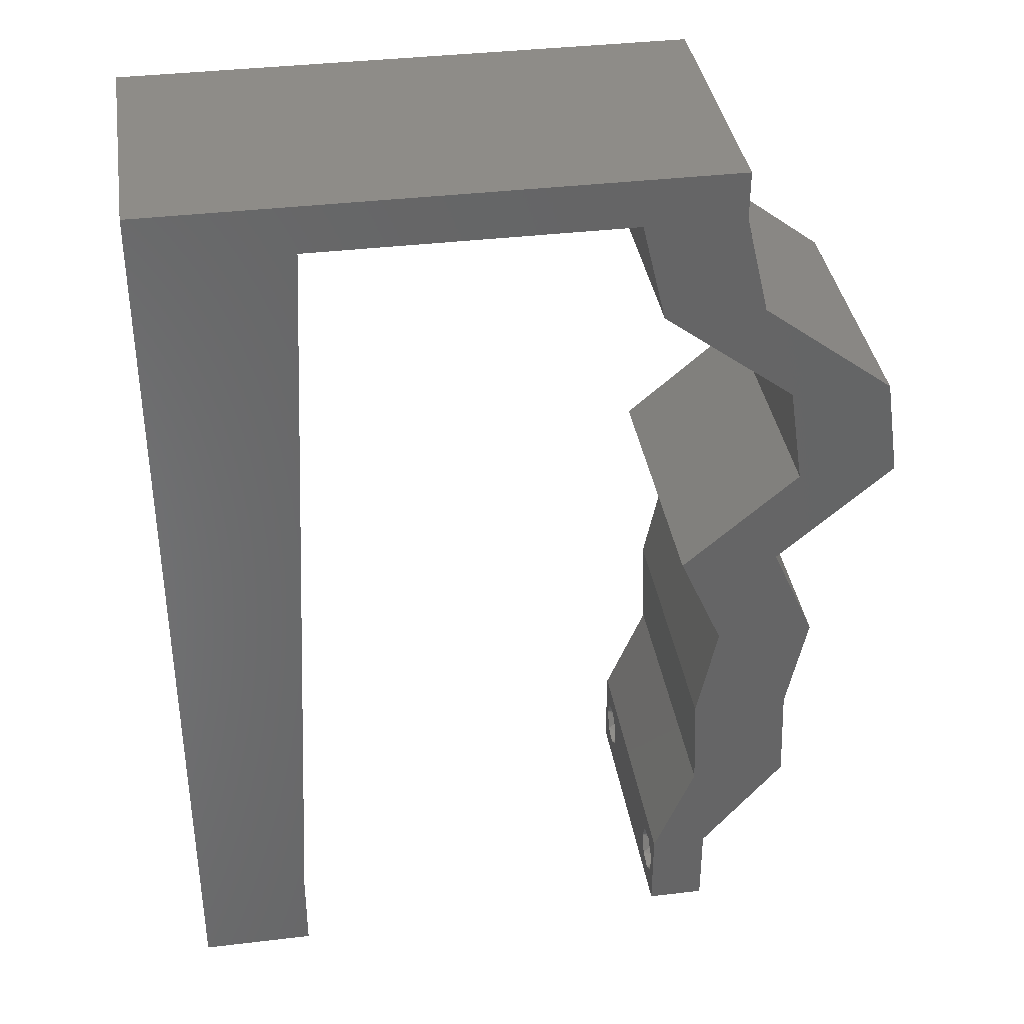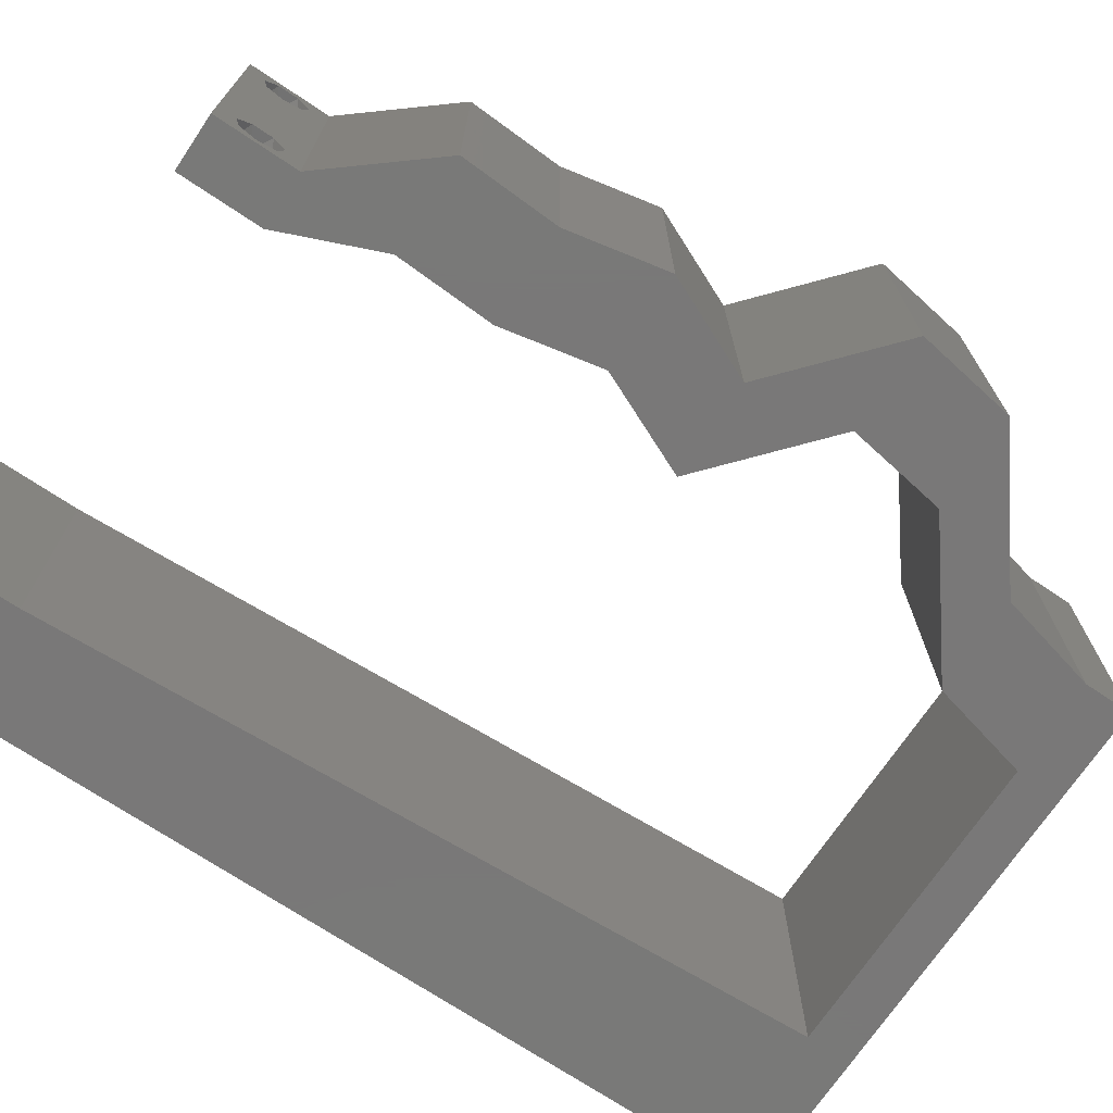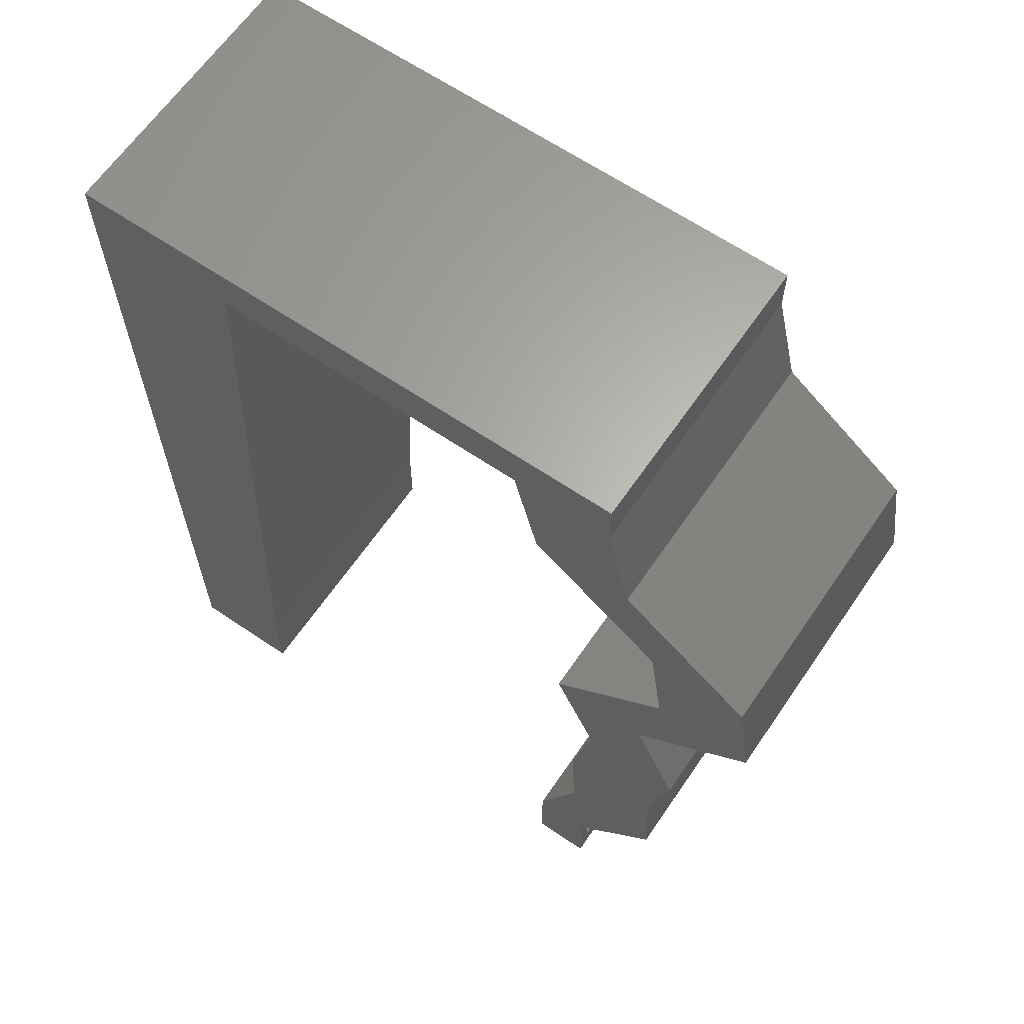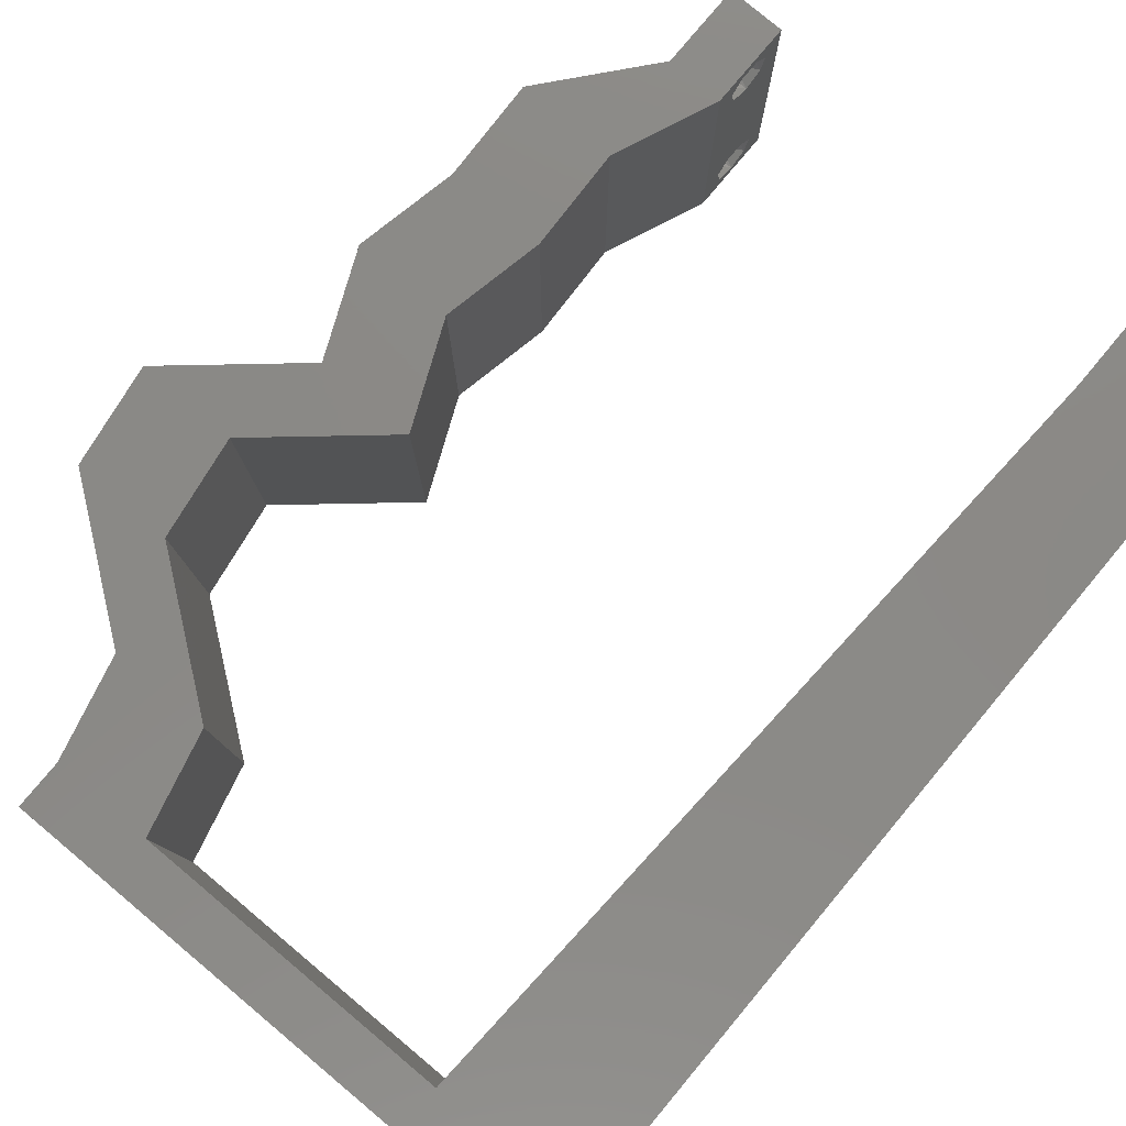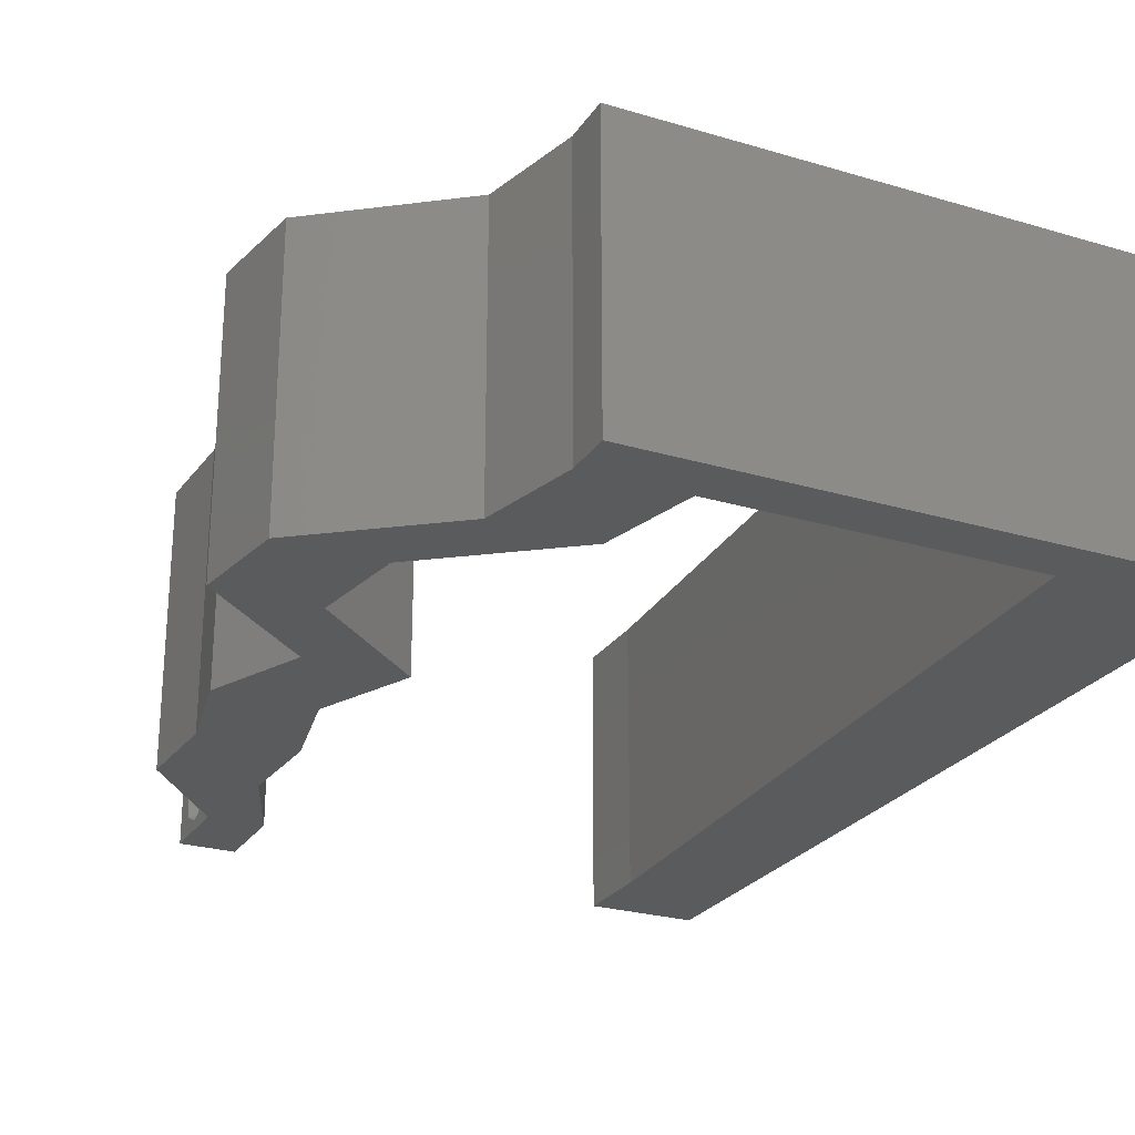
<metadata>
{"format":"stl","ext":"stl","renderer":"f3d","projection":"perspective","resolution":1024,"background":"white","views":[{"elev":37.0,"azim":-8.8,"up":"+Y"},{"elev":-71.4,"azim":56.2,"up":"+Z"},{"elev":64.1,"azim":34.4,"up":"+Y"},{"elev":79.6,"azim":-140.1,"up":"+Z"},{"elev":-25.3,"azim":154.3,"up":"+Z"}]}
</metadata>
<code>
# stl→obj: 238 verts, 480 faces
v 0.04 0 0.01
v 0.04 -0.006 0.01
v 0.04 -0.002262 0.003932
v 0.04 -0.003 0.0159
v 0.04 -0.001671 0.00134
v 0.04 0 0
v 0.04 -0.001343 0.002778
v 0.04 -0.004657 0.002778
v 0.04 -0.006 0
v 0.04 -0.004329 0.00134
v 0.04 -0.003 0.0007
v 0.04 -0.002262 0.01913
v 0.04 -0.001343 0.01798
v 0.04 0 0.02
v 0.04 -0.004657 0.01798
v 0.04 -0.003738 0.01913
v 0.04 -0.006 0.02
v 0.04 -0.004329 0.01654
v 0.04 -0.001671 0.01654
v 0.04 -0.003738 0.003932
v 0.036 -0.006 0.01
v 0.036 0 0.01
v 0.036 -0.002262 0.003932
v 0.036 -0.003 0.0159
v 0.036 -0.001343 0.002778
v 0.036 0 0
v 0.036 -0.001671 0.00134
v 0.036 -0.004329 0.00134
v 0.036 -0.006 0
v 0.036 -0.004657 0.002778
v 0.036 -0.003 0.0007
v 0.036 -0.003738 0.01913
v 0.036 -0.004657 0.01798
v 0.036 -0.006 0.02
v 0.036 0 0.02
v 0.036 -0.001343 0.01798
v 0.036 -0.002262 0.01913
v 0.036 -0.004329 0.01654
v 0.036 -0.001671 0.01654
v 0.036 -0.003738 0.003932
v 0.01022 0.0453 0.02
v 0.01077 0.05662 0.02
v 0.006197 0.05398 0.02
v 0.03893 0.007078 0.02
v 0.04558 0.01416 0.02
v 0.03864 0.01416 0.02
v 0.04587 0.007078 0.02
v 0.0417 0.04954 0.02
v 0.04 0.05662 0.02
v 0.03653 0.05371 0.02
v 0 -0.006 0.02
v 0.008 -0.006 0.02
v 0.004 -0.003 0.02
v 0.008 0 0.02
v 0 0 0.02
v 0 0.024 0.02
v 0 0.012 0.02
v 0.004713 0.01719 0.02
v 0 0.036 0.02
v 0.009662 0.03397 0.02
v 0 0.048 0.02
v 0.008554 0.01132 0.02
v 0.009108 0.02265 0.02
v 0.04512 0.03539 0.02
v 0.05099 0.04247 0.02
v 0.04405 0.04247 0.02
v 0.05207 0.03539 0.02
v 0.004138 0.005831 0.02
v 0 0.06 0.02
v 0.01 0.06 0.02
v 0.04703 0.02123 0.02
v 0.04009 0.02123 0.02
v 0.03306 0.05662 0.02
v 0.03476 0.04954 0.02
v 0.04392 0.02831 0.02
v 0.03698 0.02831 0.02
v 0.005323 0.02851 0.02
v 0.038 -0.003 0.02
v 0.04 0.06 0.02
v 0.03592 0.05739 0.02
v 0.03 0.06 0.02
v 0.02191 0.05662 0.02
v 0.02 0.06 0.02
v 0 -0.006 0.01
v 0 -0.003 0.015
v 0 0 0.01
v 0 -0.006 0
v 0 -0.003 0.005
v 0 0 0
v 0.004 -0.006 0.015
v 0.008 -0.006 0.01
v 0.004 -0.006 0.005
v 0.008 -0.006 0
v 0 0.009 0.0114
v 0 0.06 0
v 0 0.051 0.0086
v 0 0.06 0.01
v 0 0.048 0
v 0 0.0415 0.009767
v 0 0.03 0.01
v 0 0.036 0
v 0 0.0185 0.01023
v 0 0.024 0
v 0 0.012 0
v 0 0.005337 0.005128
v 0 0.05466 0.01487
v 0.01022 0.0453 0
v 0.006197 0.05398 0
v 0.01077 0.05662 0
v 0.04587 0.007078 0
v 0.03893 0.007078 0
v 0.04558 0.01416 0
v 0.03864 0.01416 0
v 0.0417 0.04954 0
v 0.03653 0.05371 0
v 0.04 0.05662 0
v 0.004 -0.003 0
v 0.008 0 0
v 0.004713 0.01719 0
v 0.009662 0.03397 0
v 0.008554 0.01132 0
v 0.009108 0.02265 0
v 0.05099 0.04247 0
v 0.05207 0.03539 0
v 0.04512 0.03539 0
v 0.04405 0.04247 0
v 0.004138 0.005831 0
v 0.01 0.06 0
v 0.04009 0.02123 0
v 0.04703 0.02123 0
v 0.03306 0.05662 0
v 0.03476 0.04954 0
v 0.03698 0.02831 0
v 0.04392 0.02831 0
v 0.005323 0.02851 0
v 0.038 -0.003 0
v 0.03592 0.05739 0
v 0.04 0.06 0
v 0.03 0.06 0
v 0.02191 0.05662 0
v 0.02 0.06 0
v 0.008 0 0.01
v 0.008 -0.003 0.015
v 0.008 -0.003 0.005
v 0.015 0.06 0.01134
v 0.025 0.06 0.008977
v 0.006575 0.06 0.007337
v 0.03344 0.06 0.01273
v 0.04 0.06 0.01
v 0.03407 0.06 0.005945
v 0.005798 0.06 0.01422
v 0.04 0.05662 0.01
v 0.04085 0.05308 0.015
v 0.0417 0.04954 0.01
v 0.04085 0.05308 0.005
v 0.04635 0.04601 0.005946
v 0.04635 0.04601 0.01427
v 0.05099 0.04247 0.01
v 0.05153 0.03893 0.015
v 0.05207 0.03539 0.01
v 0.05153 0.03893 0.005
v 0.04799 0.03185 0.005494
v 0.04799 0.03185 0.01448
v 0.04392 0.02831 0.01
v 0.04547 0.02477 0.015
v 0.04703 0.02123 0.01
v 0.04547 0.02477 0.005
v 0.0463 0.01769 0.015
v 0.04558 0.01416 0.01
v 0.0463 0.01769 0.005
v 0.04572 0.01062 0.015
v 0.04587 0.007078 0.01
v 0.04572 0.01062 0.005
v 0.04293 0.003539 0.015
v 0.04293 0.003539 0.005
v 0.03746 0.003539 0.015
v 0.03893 0.007078 0.01
v 0.03746 0.003539 0.005
v 0.03878 0.01062 0.015
v 0.03864 0.01416 0.01
v 0.03878 0.01062 0.005
v 0.03936 0.01769 0.015
v 0.04009 0.02123 0.01
v 0.03936 0.01769 0.005
v 0.03698 0.02831 0.01
v 0.03853 0.02477 0.015
v 0.03853 0.02477 0.005
v 0.04105 0.03185 0.005494
v 0.04105 0.03185 0.01448
v 0.04512 0.03539 0.01
v 0.04459 0.03893 0.015
v 0.04405 0.04247 0.01
v 0.04459 0.03893 0.005
v 0.03941 0.04601 0.005946
v 0.03941 0.04601 0.01427
v 0.03476 0.04954 0.01
v 0.03391 0.05308 0.015
v 0.03306 0.05662 0.01
v 0.03391 0.05308 0.005
v 0.01837 0.05662 0.01009
v 0.01077 0.05662 0.01
v 0.0262 0.05662 0.00683
v 0.02664 0.05662 0.0137
v 0.01035 0.04811 0.008236
v 0.008416 0.008513 0.008236
v 0.009916 0.03916 0.009677
v 0.008854 0.01746 0.009677
v 0.009385 0.02831 0.009892
v 0.008268 0.005472 0.015
v 0.0375 -0.003738 0.01607
v 0.0385 -0.002262 0.01607
v 0.03712 -0.002262 0.01607
v 0.03888 -0.003738 0.01607
v 0.03727 -0.004329 0.01866
v 0.03873 -0.004657 0.01722
v 0.03725 -0.004657 0.01722
v 0.03873 -0.003 0.0193
v 0.03725 -0.003 0.0193
v 0.03875 -0.004329 0.01866
v 0.03798 -0.001664 0.01865
v 0.03685 -0.001671 0.01866
v 0.03727 -0.001343 0.01722
v 0.03875 -0.001343 0.01722
v 0.03914 -0.001674 0.01866
v 0.0375 -0.003738 0.0008684
v 0.03727 -0.002262 0.0008684
v 0.03874 -0.002242 0.0008785
v 0.03888 -0.003738 0.0008684
v 0.03727 -0.004329 0.00346
v 0.03873 -0.003 0.0041
v 0.03875 -0.004329 0.00346
v 0.03873 -0.001343 0.002022
v 0.03727 -0.001671 0.00346
v 0.03725 -0.001343 0.002022
v 0.03725 -0.003 0.0041
v 0.03875 -0.001671 0.00346
v 0.03873 -0.004657 0.002022
v 0.03725 -0.004657 0.002022
f 1 2 3
f 1 4 2
f 5 6 7
f 8 9 10
f 9 11 10
f 5 11 6
f 12 13 14
f 15 16 17
f 14 17 12
f 17 18 15
f 12 17 16
f 9 6 11
f 8 2 9
f 14 19 1
f 13 19 14
f 2 18 17
f 6 1 7
f 1 19 4
f 4 18 2
f 7 1 3
f 20 2 8
f 3 2 20
f 21 22 23
f 21 24 22
f 25 26 27
f 28 29 30
f 28 31 29
f 26 31 27
f 32 33 34
f 35 36 37
f 37 34 35
f 34 33 38
f 32 34 37
f 35 39 36
f 26 29 31
f 25 22 26
f 34 38 21
f 22 39 35
f 29 21 30
f 21 38 24
f 24 39 22
f 30 21 40
f 40 21 23
f 23 22 25
f 41 42 43
f 44 45 46
f 47 45 44
f 48 49 50
f 51 52 53
f 54 55 53
f 56 57 58
f 41 59 60
f 61 59 41
f 62 63 58
f 64 65 66
f 67 65 64
f 55 54 68
f 69 61 43
f 42 70 43
f 45 71 72
f 46 45 72
f 70 69 43
f 73 74 50
f 71 75 72
f 72 75 76
f 59 56 77
f 63 60 77
f 61 41 43
f 74 48 50
f 62 57 68
f 34 17 78
f 63 56 58
f 60 59 77
f 52 54 53
f 55 51 53
f 57 62 58
f 14 35 78
f 49 79 80
f 56 63 77
f 50 49 80
f 73 50 80
f 57 55 68
f 79 81 80
f 65 48 66
f 17 14 78
f 35 34 78
f 81 73 80
f 54 62 68
f 48 74 66
f 75 67 64
f 76 75 64
f 14 47 44
f 35 14 44
f 73 81 82
f 42 83 70
f 83 42 82
f 81 83 82
f 84 85 86
f 55 85 51
f 87 88 89
f 86 88 84
f 51 85 84
f 86 85 55
f 84 88 87
f 89 88 86
f 52 90 91
f 84 90 51
f 87 92 84
f 91 92 93
f 51 90 52
f 91 90 84
f 93 92 87
f 84 92 91
f 55 94 86
f 95 96 97
f 98 96 95
f 57 94 55
f 99 100 59
f 101 100 99
f 101 99 98
f 59 100 56
f 56 100 102
f 103 100 101
f 56 102 57
f 61 99 59
f 104 102 103
f 102 100 103
f 89 105 104
f 69 106 61
f 61 96 99
f 104 94 102
f 104 105 94
f 61 106 96
f 102 94 57
f 99 96 98
f 97 106 69
f 86 105 89
f 94 105 86
f 96 106 97
f 107 108 109
f 110 111 112
f 112 111 113
f 114 115 116
f 87 117 93
f 118 117 89
f 103 119 104
f 120 101 107
f 107 101 98
f 121 119 122
f 123 124 125
f 126 123 125
f 89 127 118
f 95 108 98
f 109 108 128
f 129 112 113
f 130 112 129
f 128 108 95
f 131 115 132
f 133 134 129
f 134 130 129
f 101 135 103
f 122 135 120
f 98 108 107
f 132 115 114
f 121 127 104
f 29 136 9
f 122 119 103
f 120 135 101
f 93 117 118
f 89 117 87
f 104 119 121
f 6 136 26
f 116 137 138
f 103 135 122
f 115 137 116
f 131 137 115
f 104 127 89
f 138 137 139
f 9 136 6
f 26 136 29
f 139 137 131
f 118 127 121
f 114 123 126
f 114 126 132
f 124 134 125
f 125 134 133
f 6 111 110
f 26 111 6
f 140 139 131
f 128 141 109
f 109 141 140
f 140 141 139
f 142 143 91
f 52 143 54
f 118 144 93
f 91 144 142
f 54 143 142
f 91 143 52
f 93 144 91
f 142 144 118
f 128 145 141
f 81 146 83
f 145 146 141
f 83 146 145
f 128 147 145
f 81 148 146
f 141 146 139
f 83 145 70
f 95 147 128
f 97 147 95
f 79 148 81
f 149 148 79
f 146 150 139
f 145 151 70
f 148 150 146
f 147 151 145
f 139 150 138
f 138 150 149
f 69 151 97
f 70 151 69
f 97 151 147
f 149 150 148
f 149 79 49
f 152 149 49
f 116 138 149
f 116 149 152
f 152 153 154
f 48 153 49
f 116 155 114
f 154 155 152
f 49 153 152
f 154 153 48
f 152 155 116
f 114 155 154
f 114 156 123
f 65 157 48
f 48 157 154
f 158 157 65
f 157 156 154
f 158 156 157
f 154 156 114
f 123 156 158
f 67 159 65
f 158 159 160
f 123 161 124
f 160 161 158
f 65 159 158
f 160 159 67
f 158 161 123
f 124 161 160
f 124 162 134
f 75 163 67
f 67 163 160
f 164 163 75
f 163 162 160
f 164 162 163
f 160 162 124
f 134 162 164
f 75 165 164
f 166 165 71
f 164 167 134
f 130 167 166
f 71 165 75
f 164 165 166
f 134 167 130
f 166 167 164
f 45 168 71
f 166 168 169
f 130 170 112
f 169 170 166
f 71 168 166
f 169 168 45
f 166 170 130
f 112 170 169
f 47 171 45
f 169 171 172
f 112 173 110
f 172 173 169
f 45 171 169
f 172 171 47
f 169 173 112
f 110 173 172
f 47 174 172
f 1 174 14
f 172 175 110
f 6 175 1
f 172 174 1
f 14 174 47
f 110 175 6
f 1 175 172
f 2 17 34
f 21 2 34
f 29 9 2
f 29 2 21
f 35 176 22
f 177 176 44
f 111 178 177
f 22 178 26
f 44 176 35
f 22 176 177
f 26 178 111
f 177 178 22
f 177 179 180
f 46 179 44
f 180 181 177
f 111 181 113
f 44 179 177
f 180 179 46
f 177 181 111
f 113 181 180
f 72 182 46
f 180 182 183
f 183 184 180
f 113 184 129
f 46 182 180
f 183 182 72
f 180 184 113
f 129 184 183
f 185 186 76
f 72 186 183
f 183 187 129
f 133 187 185
f 76 186 72
f 183 186 185
f 185 187 183
f 129 187 133
f 133 188 125
f 64 189 76
f 76 189 185
f 190 189 64
f 189 188 185
f 190 188 189
f 185 188 133
f 125 188 190
f 66 191 64
f 190 191 192
f 125 193 126
f 192 193 190
f 64 191 190
f 192 191 66
f 190 193 125
f 126 193 192
f 126 194 132
f 74 195 66
f 66 195 192
f 196 195 74
f 195 194 192
f 196 194 195
f 192 194 126
f 132 194 196
f 73 197 74
f 196 197 198
f 132 199 131
f 198 199 196
f 74 197 196
f 198 197 73
f 196 199 132
f 131 199 198
f 140 200 109
f 201 200 42
f 42 200 82
f 140 202 200
f 131 202 140
f 198 202 131
f 82 203 73
f 73 203 198
f 200 202 203
f 82 200 203
f 203 202 198
f 109 200 201
f 41 204 42
f 118 205 142
f 201 204 109
f 107 206 120
f 122 207 121
f 63 208 60
f 121 205 118
f 109 204 107
f 206 208 120
f 122 208 207
f 207 208 63
f 60 208 206
f 62 209 205
f 120 208 122
f 62 207 63
f 60 206 41
f 206 204 41
f 62 205 207
f 54 209 62
f 107 204 206
f 207 205 121
f 142 209 54
f 205 209 142
f 42 204 201
f 4 24 210
f 24 4 211
f 24 211 212
f 4 210 213
f 214 215 216
f 217 214 218
f 215 214 219
f 214 217 219
f 220 217 218
f 220 218 221
f 215 210 216
f 222 211 223
f 217 220 224
f 211 222 212
f 210 215 213
f 222 223 220
f 33 32 214
f 12 16 217
f 15 18 215
f 36 39 222
f 33 214 216
f 214 32 218
f 15 215 219
f 217 16 219
f 38 33 216
f 32 37 218
f 19 13 223
f 16 15 219
f 210 38 216
f 211 19 223
f 222 220 221
f 220 223 224
f 36 222 221
f 12 217 224
f 223 13 224
f 222 39 212
f 215 18 213
f 218 37 221
f 24 38 210
f 4 19 211
f 39 24 212
f 18 4 213
f 13 12 224
f 37 36 221
f 11 31 225
f 31 11 226
f 226 11 227
f 11 225 228
f 229 230 231
f 232 233 234
f 230 229 235
f 233 232 236
f 230 233 236
f 233 230 235
f 226 232 234
f 237 229 231
f 229 237 238
f 232 226 227
f 237 225 238
f 225 237 228
f 3 20 230
f 23 25 233
f 5 7 232
f 30 40 229
f 230 20 231
f 233 25 234
f 3 230 236
f 23 233 235
f 232 7 236
f 229 40 235
f 20 8 231
f 25 27 234
f 7 3 236
f 40 23 235
f 27 31 226
f 30 229 238
f 27 226 234
f 225 28 238
f 28 30 238
f 8 10 237
f 8 237 231
f 5 232 227
f 237 10 228
f 31 28 225
f 10 11 228
f 11 5 227

</code>
